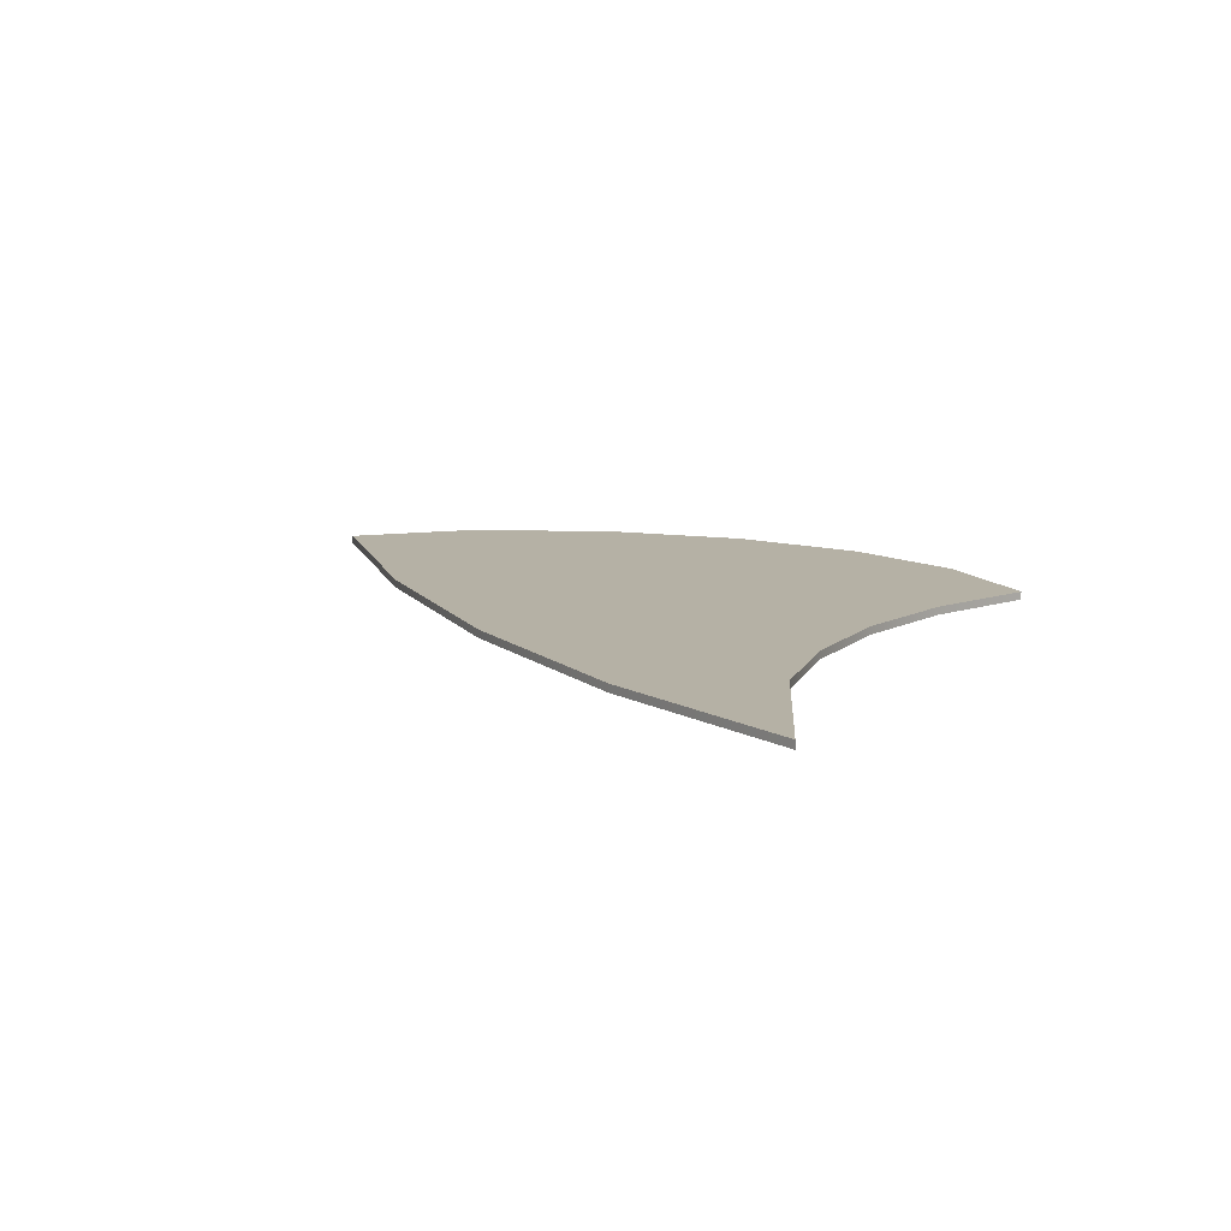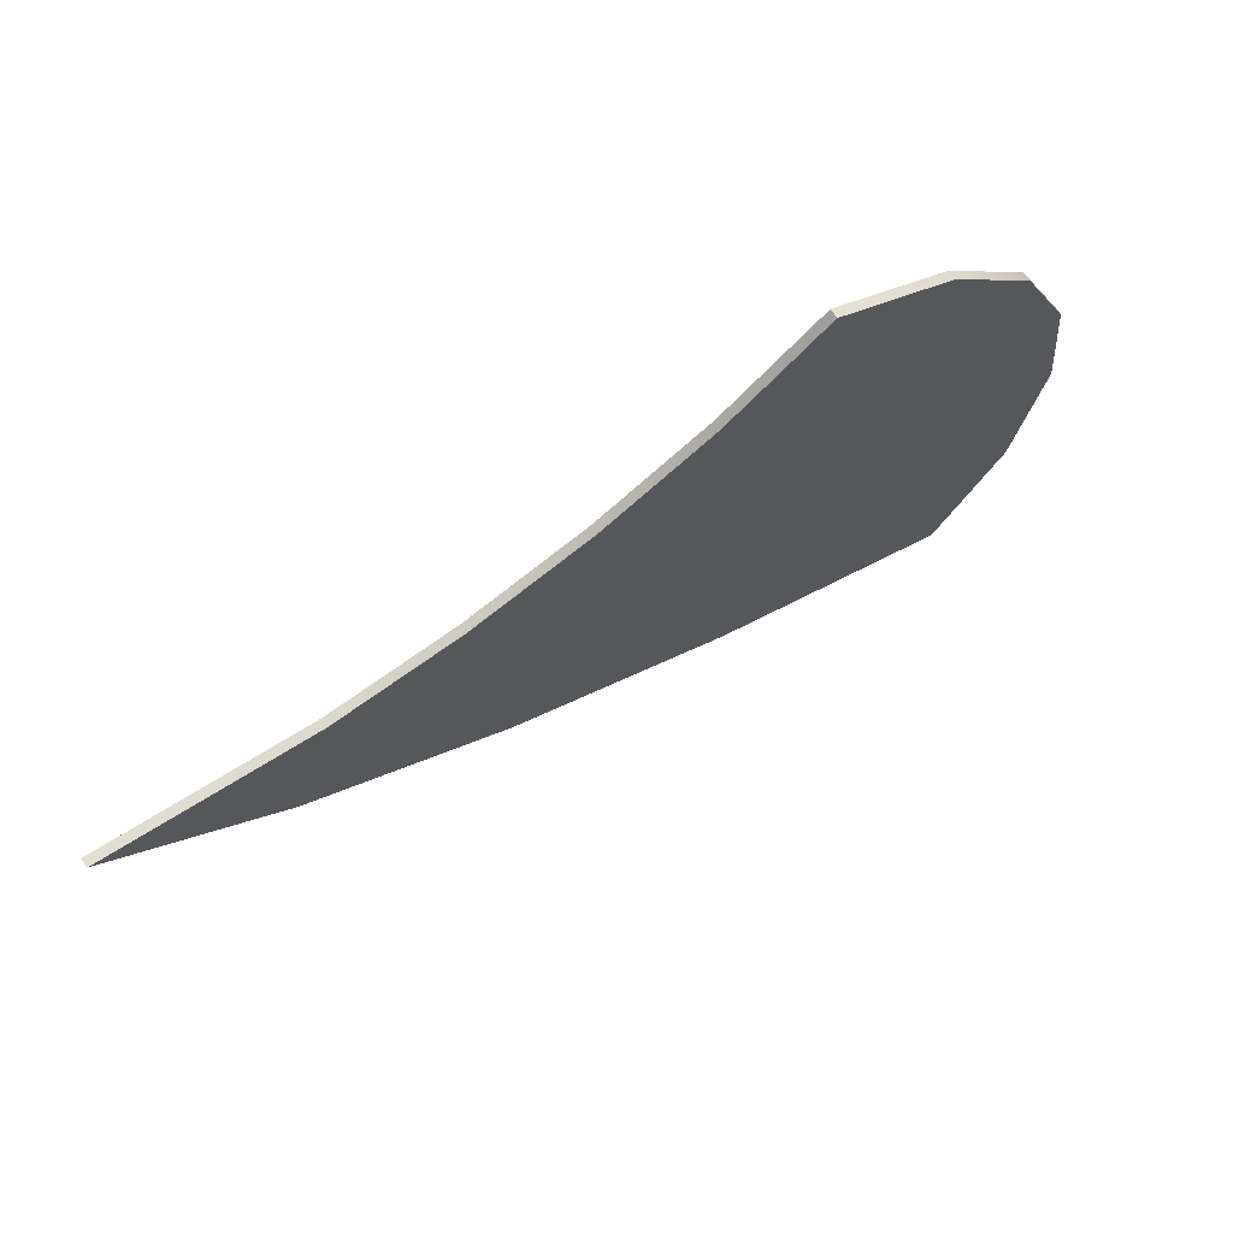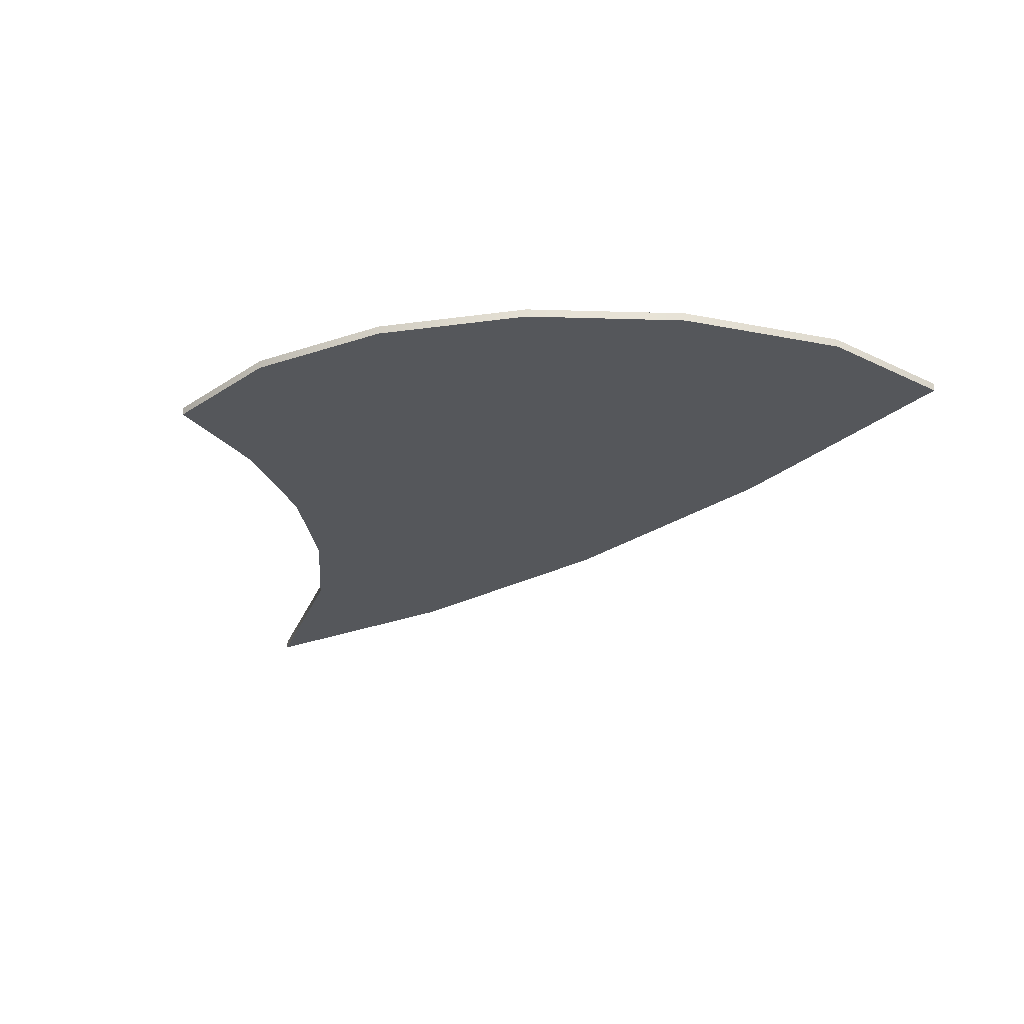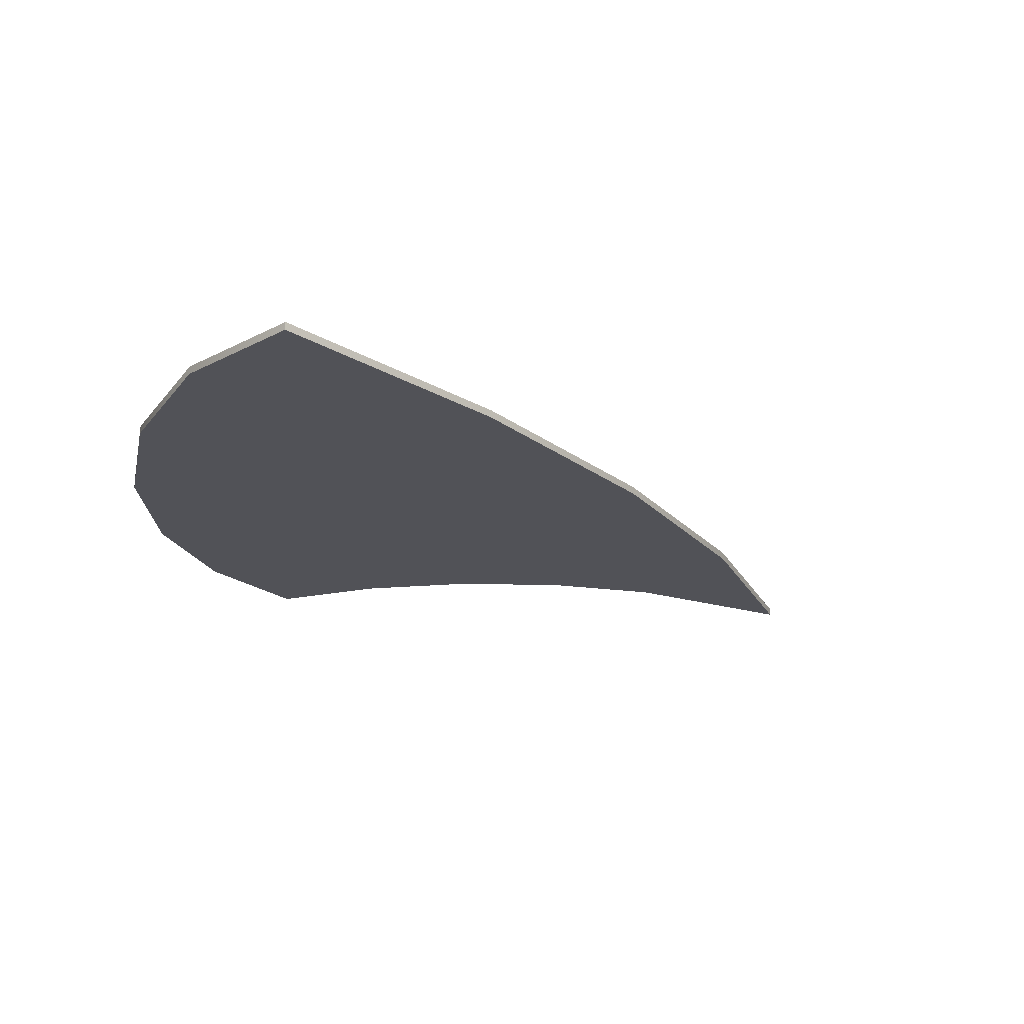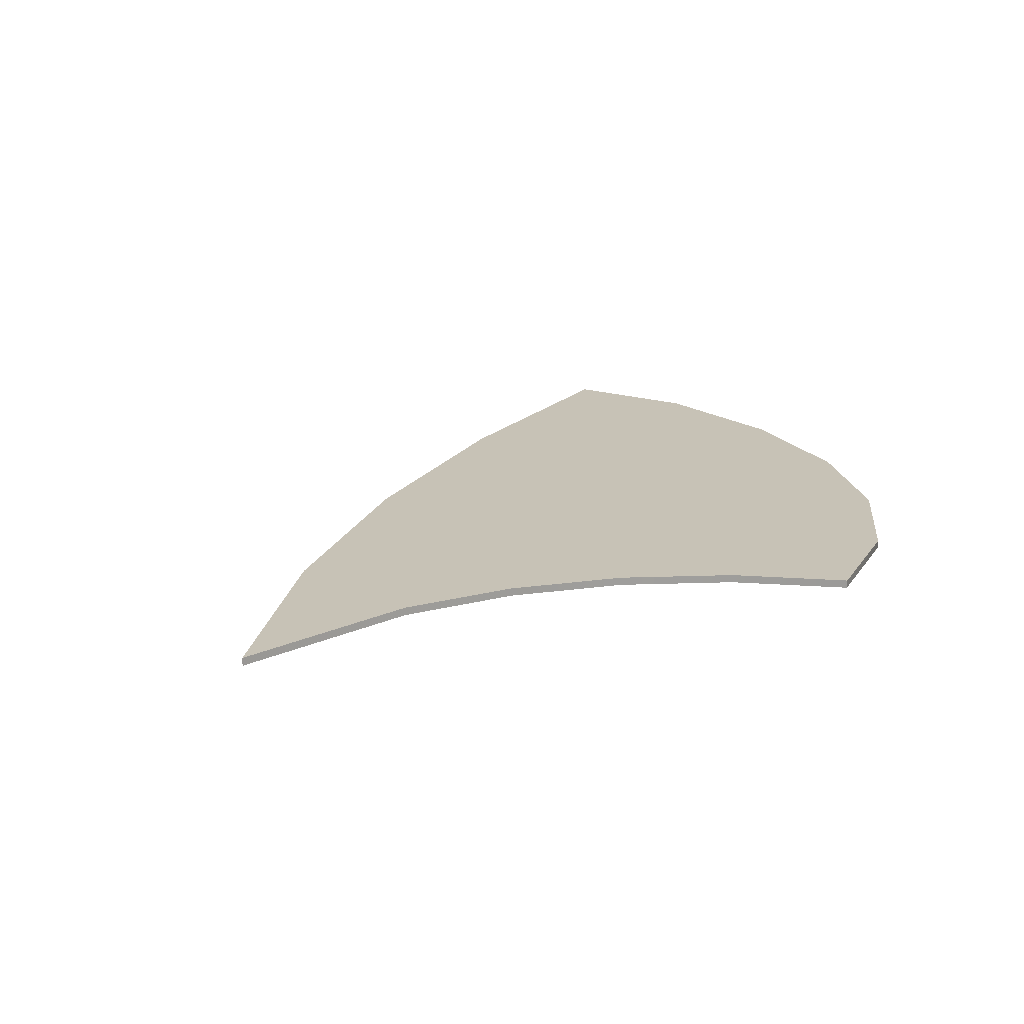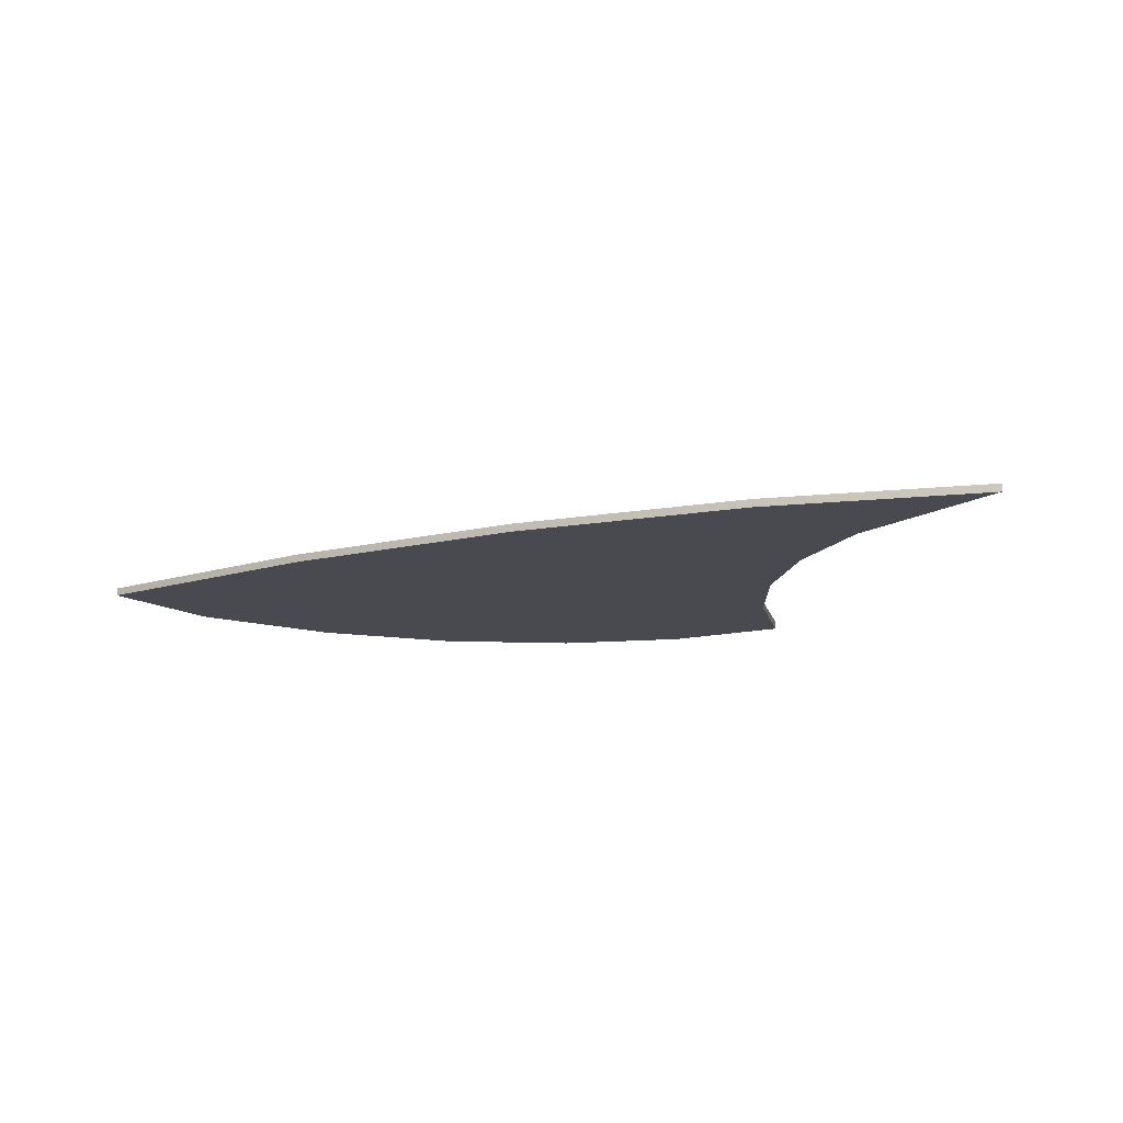
<metadata>
{"format":"obj","ext":"obj","renderer":"f3d","projection":"perspective","resolution":1024,"background":"white","views":[{"elev":11.8,"azim":-78.4,"up":"+Y"},{"elev":73.1,"azim":-34.0,"up":"+Z"},{"elev":-26.4,"azim":80.5,"up":"+Y"},{"elev":-21.4,"azim":160.8,"up":"+Y"},{"elev":19.3,"azim":-31.8,"up":"+Y"},{"elev":-13.5,"azim":-116.8,"up":"+Y"}]}
</metadata>
<code>
o mesh10/mesh10-geometry#mesh10-geometry
v 0.04097 0.8554 -1e-05
v 0.04064 0.8554 -0.02549
v 0.04245 0.8554 -0.01243
v 0.03653 0.8554 0.01114
v 0.04245 0.8561 -0.01243
v 0.04097 0.8561 -1e-05
v 0.03653 0.8561 0.01114
v 0.0352 0.8554 -0.03564
v 0.04064 0.8561 -0.02549
v 0.02961 0.8561 0.02018
v 0.02961 0.8554 0.02018
v 0.0352 0.8561 -0.03564
v 0.01525 0.8554 -0.0254
v 0.02069 0.8554 0.02625
v 0.01525 0.8561 -0.0254
v 0.02069 0.8561 0.02625
v 0.01317 0.8554 0.02005
v -0.002515 0.8561 -0.01352
v 0.01317 0.8561 0.02005
v -0.002515 0.8554 -0.01352
v 0.004618 0.8554 0.01549
v -0.01775 0.8561 -0.000252
v 0.004618 0.8561 0.01549
v -0.00466 0.8554 0.01268
v -0.01775 0.8554 -0.000252
v -0.00466 0.8561 0.01268
v -0.03008 0.8554 0.01416
v -0.01436 0.8561 0.01175
v -0.01436 0.8554 0.01175
v -0.03008 0.8561 0.01416
f 1 2 3
f 2 1 4
f 2 5 3
f 3 6 1
f 1 7 4
f 2 4 8
f 5 2 9
f 6 3 5
f 7 1 6
f 10 4 7
f 8 4 11
f 8 9 2
f 9 6 5
f 6 9 7
f 4 10 11
f 7 12 10
f 8 11 13
f 9 8 12
f 7 9 12
f 10 14 11
f 10 12 15
f 13 11 14
f 15 8 13
f 8 15 12
f 14 10 16
f 10 15 16
f 13 14 17
f 13 18 15
f 16 17 14
f 16 15 19
f 13 17 20
f 18 13 20
f 19 15 18
f 17 16 19
f 20 17 21
f 20 22 18
f 19 18 23
f 19 21 17
f 20 21 24
f 22 20 25
f 26 18 22
f 23 18 26
f 21 19 23
f 23 24 21
f 20 24 25
f 27 22 25
f 26 22 28
f 24 23 26
f 25 24 29
f 22 27 30
f 25 29 27
f 28 22 30
f 29 26 28
f 26 29 24
f 27 28 30
f 28 27 29
f 3 2 1
f 4 1 2
f 3 5 2
f 1 6 3
f 4 7 1
f 8 4 2
f 9 2 5
f 5 3 6
f 6 1 7
f 7 4 10
f 11 4 8
f 2 9 8
f 5 6 9
f 7 9 6
f 11 10 4
f 10 12 7
f 13 11 8
f 12 8 9
f 12 9 7
f 11 14 10
f 15 12 10
f 14 11 13
f 13 8 15
f 12 15 8
f 16 10 14
f 16 15 10
f 17 14 13
f 15 18 13
f 14 17 16
f 19 15 16
f 20 17 13
f 20 13 18
f 18 15 19
f 19 16 17
f 21 17 20
f 18 22 20
f 23 18 19
f 17 21 19
f 24 21 20
f 25 20 22
f 22 18 26
f 26 18 23
f 23 19 21
f 21 24 23
f 25 24 20
f 25 22 27
f 28 22 26
f 26 23 24
f 29 24 25
f 30 27 22
f 27 29 25
f 30 22 28
f 28 26 29
f 24 29 26
f 30 28 27
f 29 27 28

</code>
